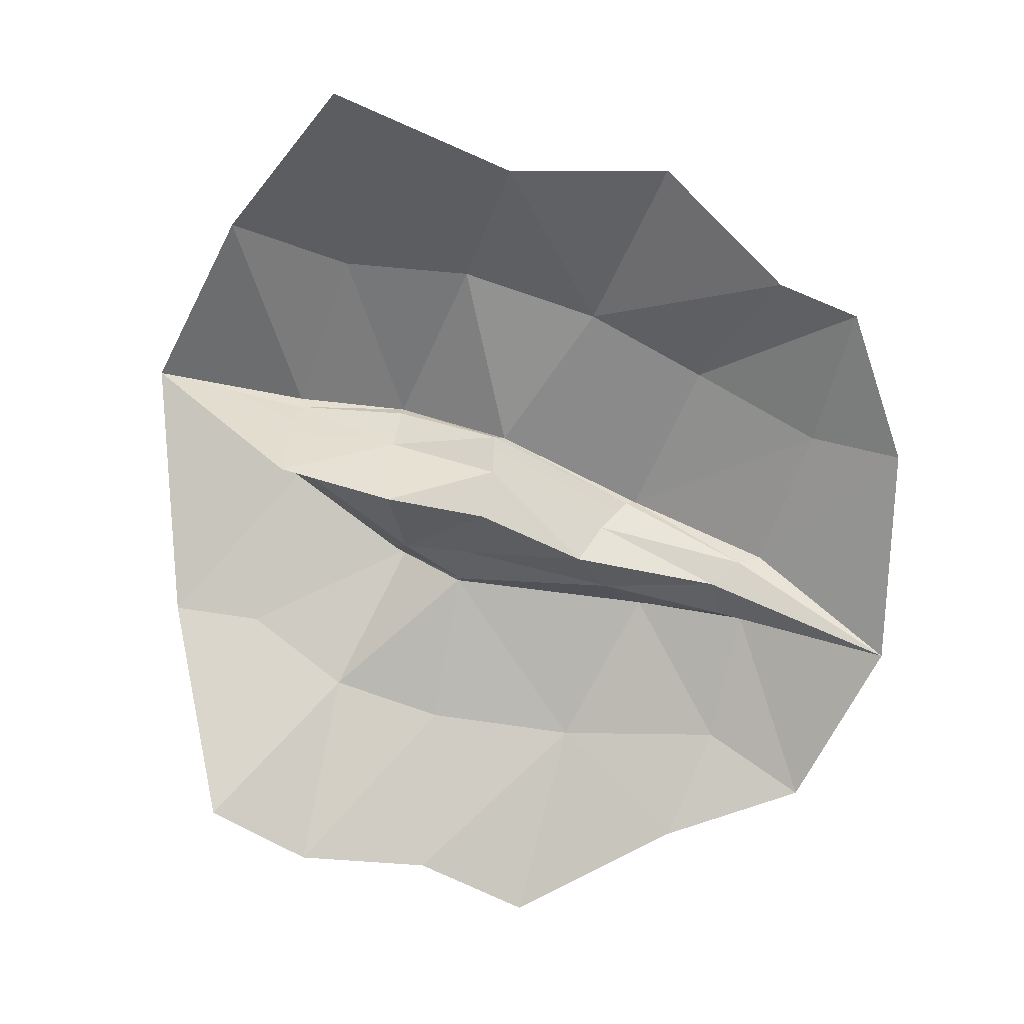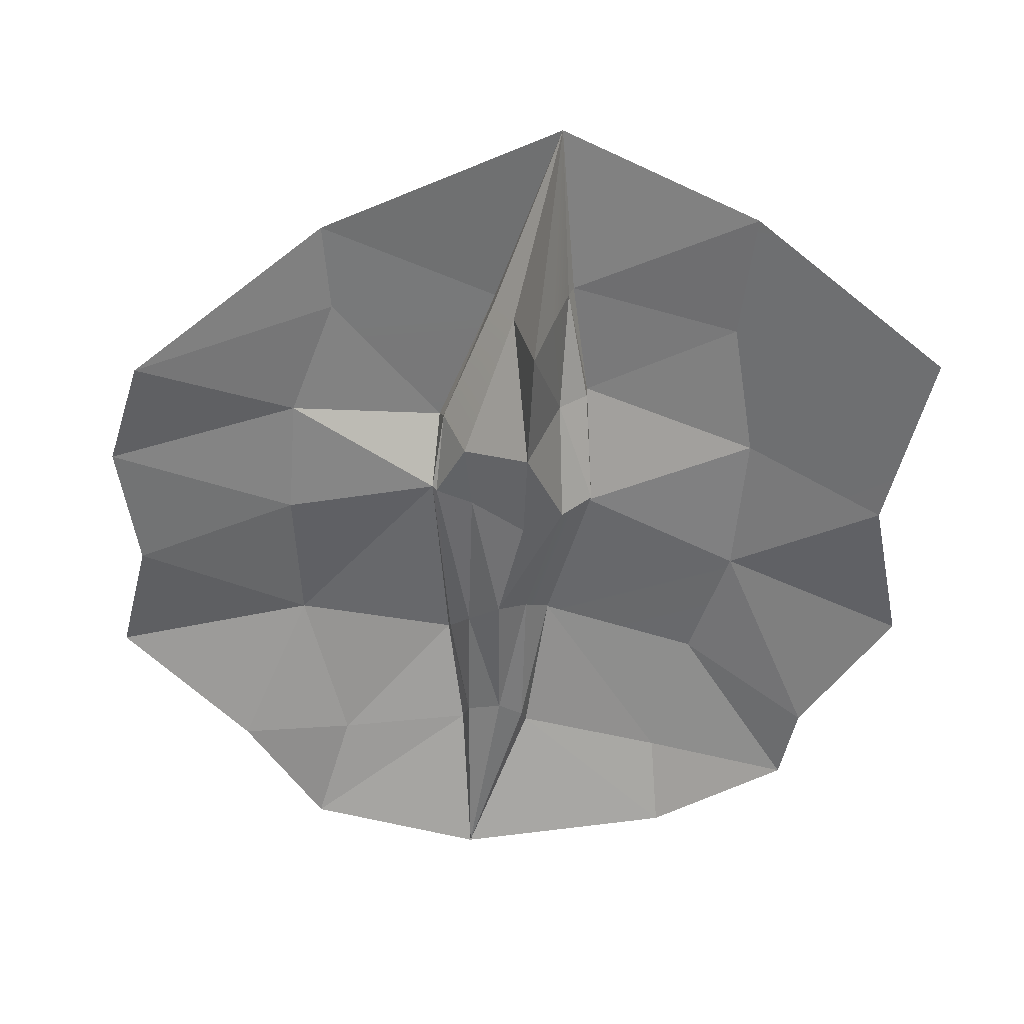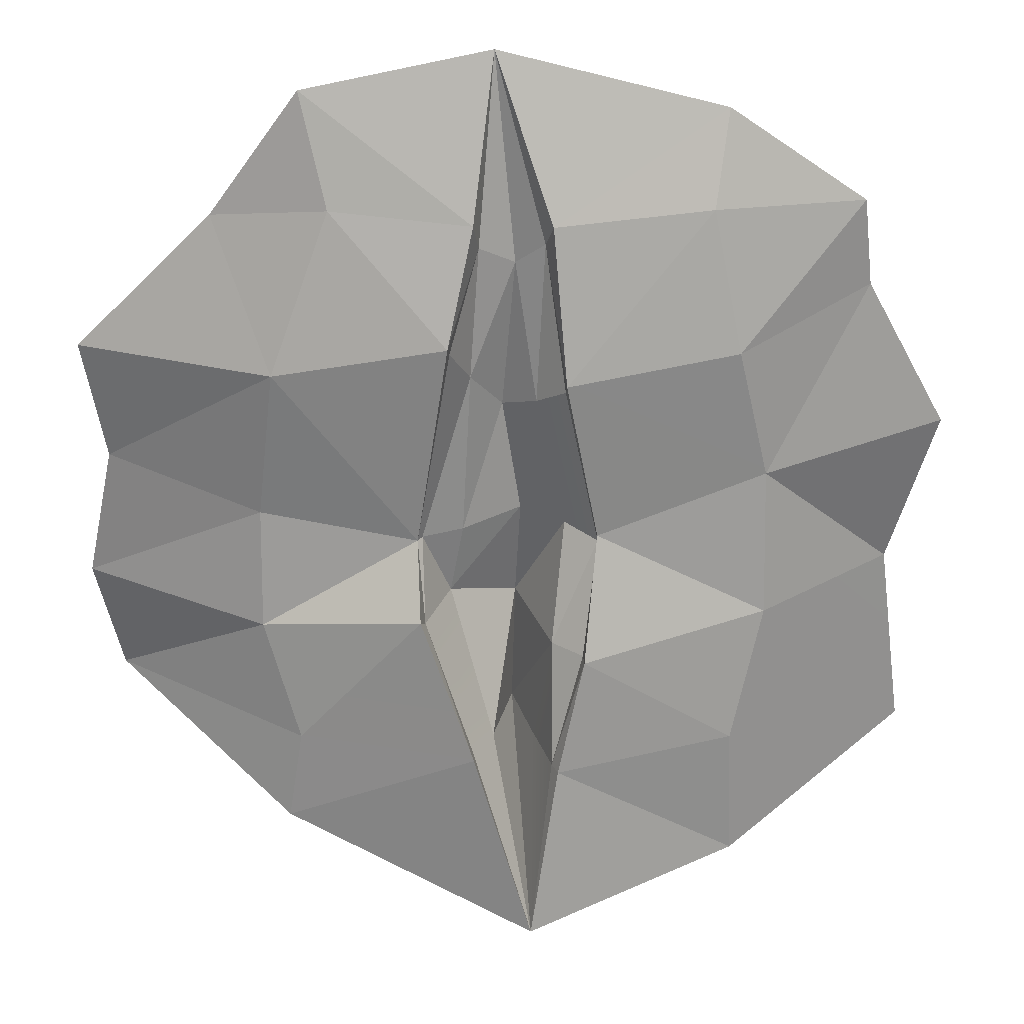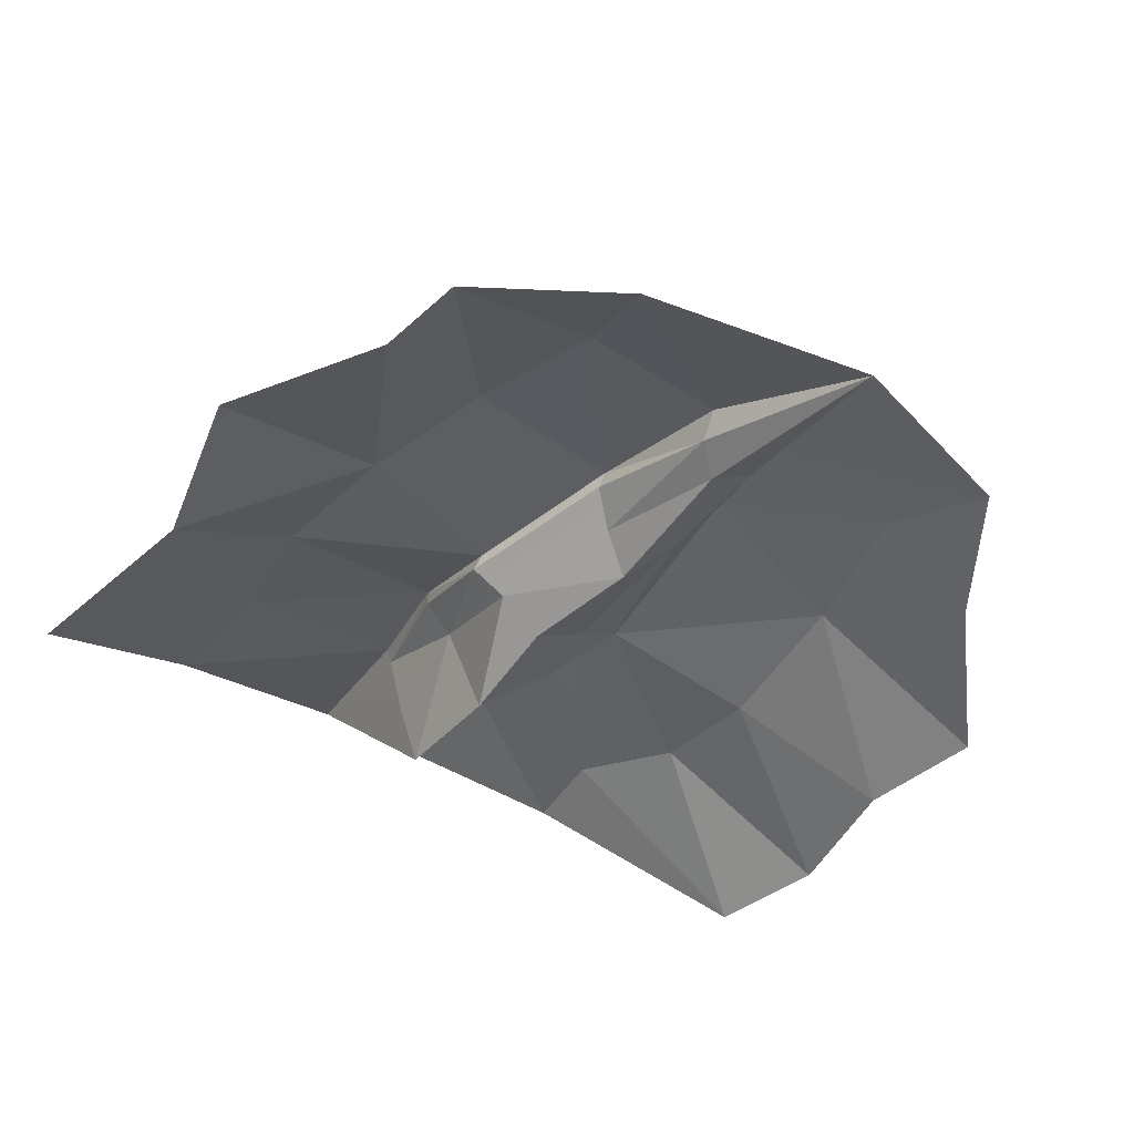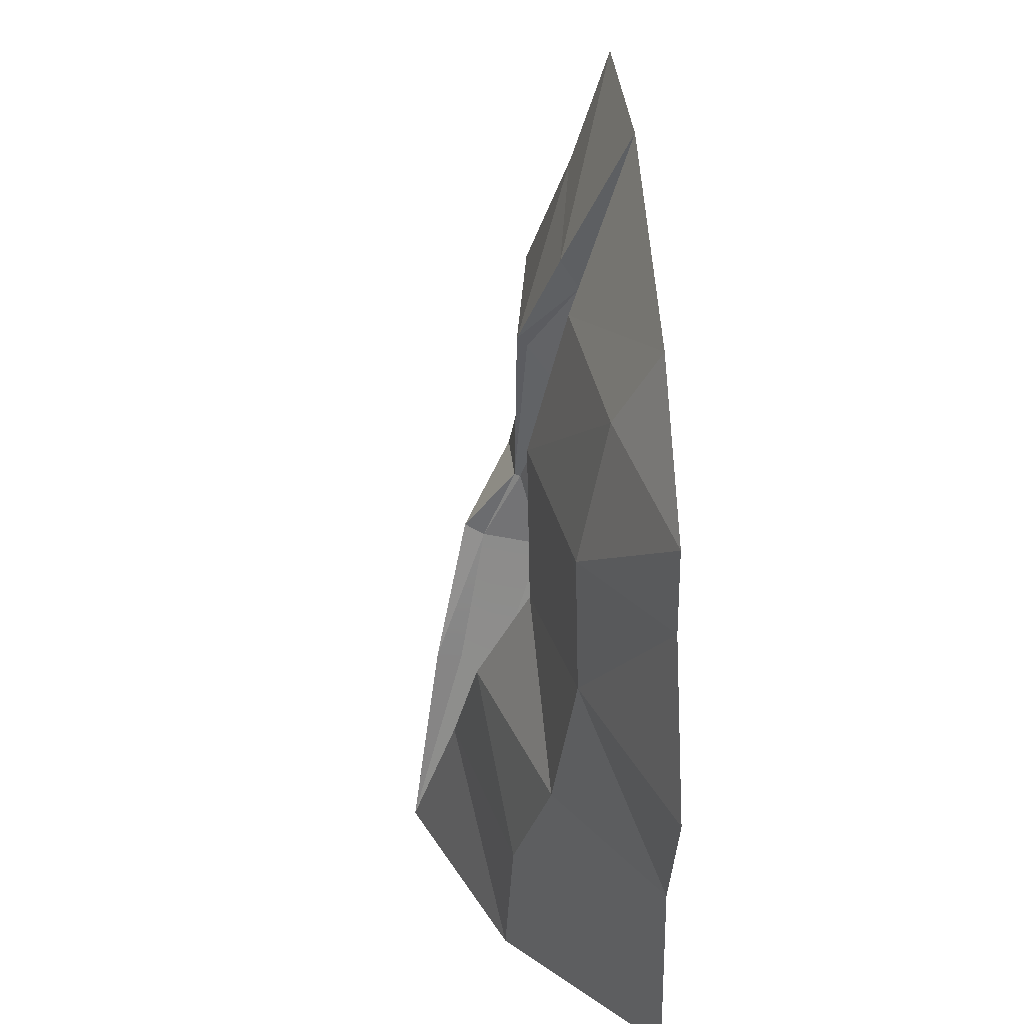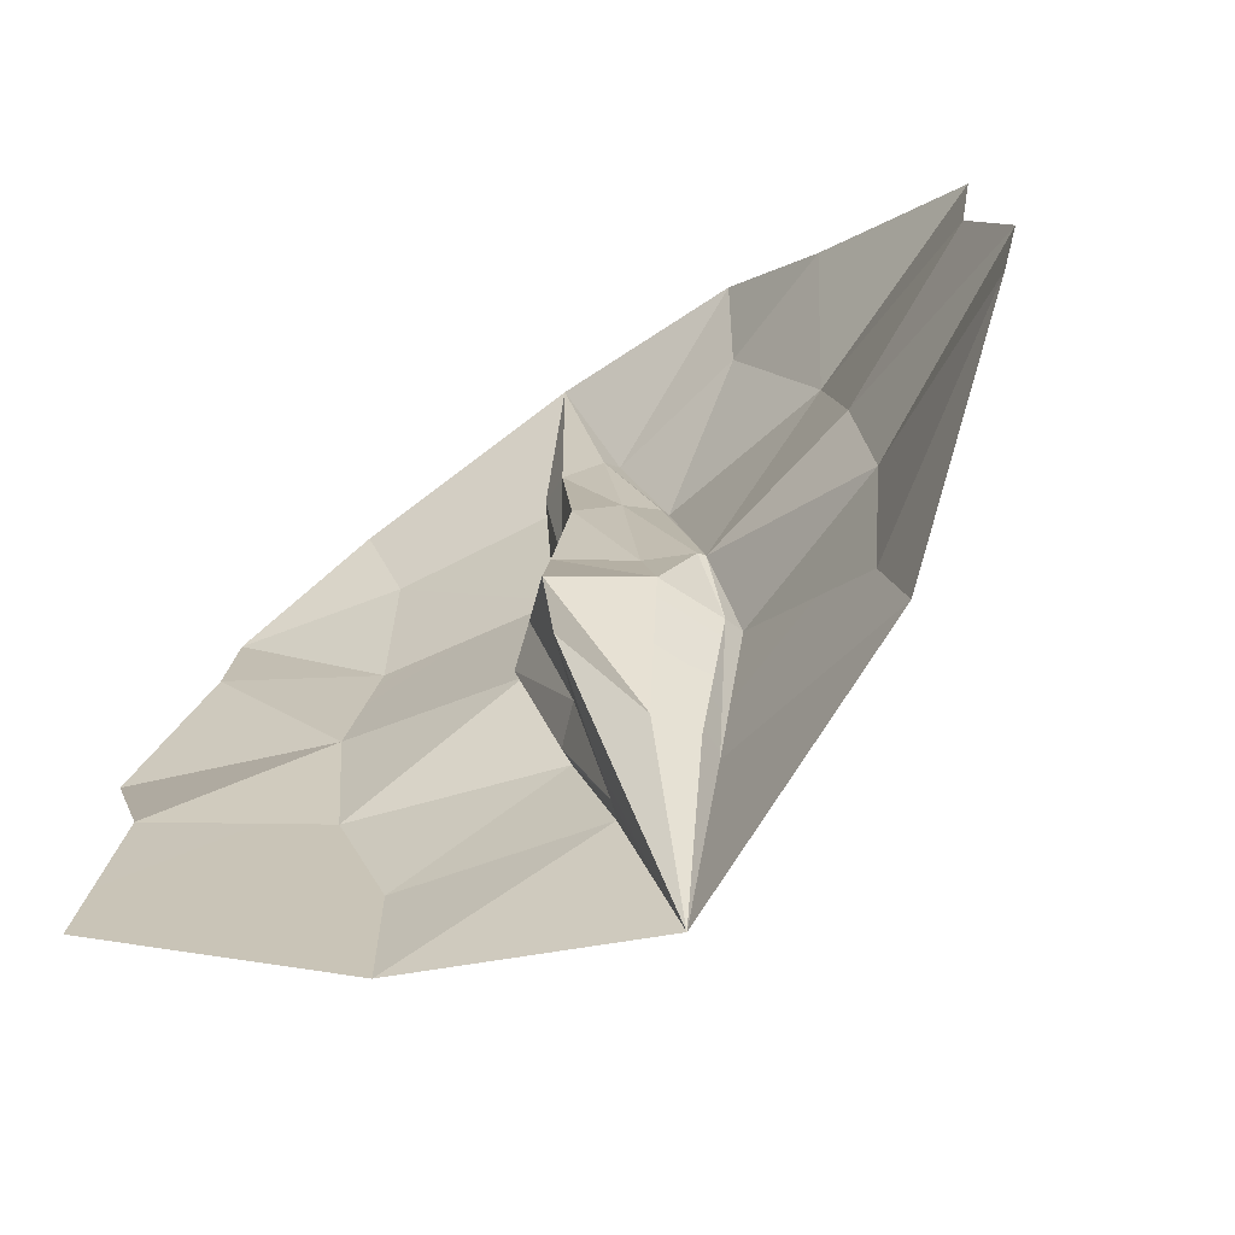
<metadata>
{"format":"obj","ext":"obj","renderer":"f3d","projection":"perspective","resolution":1024,"background":"white","views":[{"elev":-72.5,"azim":-106.1,"up":"+Y"},{"elev":-51.5,"azim":175.2,"up":"+Y"},{"elev":29.3,"azim":179.2,"up":"+Z"},{"elev":-47.4,"azim":-37.7,"up":"+Y"},{"elev":44.3,"azim":-94.7,"up":"+Z"},{"elev":-74.0,"azim":35.0,"up":"+Z"}]}
</metadata>
<code>
g snowChasm
v -0.005746 0.08254 0.718
v 0.05242 -0.006384 1.333
v -0.09291 0.1258 0.7905
v 0.05242 -0.006384 1.333
v -0.1146 0.1781 0.8642
v -0.09291 0.1258 0.7905
v -0.1307 0.5147 -0.7957
v -0.113 0.4675 -0.7969
v -0.2101 0.4462 -0.4428
v -0.113 0.4675 -0.7969
v -0.2072 0.3996 -0.4454
v -0.2101 0.4462 -0.4428
v 0.004077 0.08254 -0.7877
v -0.05624 0.2777 -0.8008
v -0.04668 0.6483 -1.304
v -0.113 0.4675 -0.7969
v -0.04668 0.6483 -1.304
v -0.113 0.4675 -0.7969
v -0.1307 0.5147 -0.7957
v -0.6693 0.3726 -0.762
v -0.7669 0.2716 -0.3668
v -1.255 -0.006384 -0.9295
v -1.175 -0.006384 -0.3322
v -0.6842 0.3984 -1.169
v 0.6617 0.3762 -0.7462
v 1.249 -0.006384 -0.708
v 0.7711 0.2684 -0.4056
v 1.249 -0.006384 -0.708
v 1.329 -0.006384 -0.3639
v 0.7711 0.2684 -0.4056
v 0.7063 0.3981 -1.027
v 1.249 -0.006384 -0.708
v 0.6617 0.3762 -0.7462
v -0.625 -0.006384 1.157
v -1.036 -0.006384 0.8706
v -0.582 0.1153 0.8905
v 0.8885 -0.006384 0.8346
v 0.6157 -0.006384 1.214
v 0.5359 0.1121 0.8915
v -0.582 0.1153 0.8905
v -1.036 -0.006384 0.8706
v -0.6651 0.206 0.4746
v -1.036 -0.006384 0.8706
v -1.066 -0.006384 0.6032
v -0.6651 0.206 0.4746
v -0.1146 0.1781 0.8642
v -0.1537 0.2916 0.4112
v -0.09291 0.1258 0.7905
v -0.1537 0.2916 0.4112
v -0.1514 0.2592 0.3778
v -0.09291 0.1258 0.7905
v 1.308 -0.006384 0.4165
v 0.8885 -0.006384 0.8346
v 0.7131 0.2183 0.4165
v 0.8885 -0.006384 0.8346
v 0.5359 0.1121 0.8915
v 0.7131 0.2183 0.4165
v -0.7669 0.2716 -0.3668
v -0.7587 0.2032 0.07496
v -1.175 -0.006384 -0.3322
v -0.7587 0.2032 0.07496
v -1.315 -0.006384 0.1453
v -1.175 -0.006384 -0.3322
v -0.2496 0.2898 -0.08672
v -0.2101 0.4462 -0.4428
v -0.253 0.2554 -0.1233
v -0.2101 0.4462 -0.4428
v -0.2072 0.3996 -0.4454
v -0.253 0.2554 -0.1233
v 0.7711 0.2684 -0.4056
v 1.329 -0.006384 -0.3639
v 0.7677 0.1998 -0.04866
v 1.329 -0.006384 -0.3639
v 1.243 -0.006384 0.04456
v 0.7677 0.1998 -0.04866
v 0.7677 0.1998 -0.04866
v 1.243 -0.006384 0.04456
v 0.7131 0.2183 0.4165
v 1.243 -0.006384 0.04456
v 1.308 -0.006384 0.4165
v 0.7131 0.2183 0.4165
v -0.1537 0.2916 0.4112
v -0.2496 0.2898 -0.08672
v -0.1514 0.2592 0.3778
v -0.2496 0.2898 -0.08672
v -0.253 0.2554 -0.1233
v -0.1514 0.2592 0.3778
v -0.6651 0.206 0.4746
v -1.066 -0.006384 0.6032
v -0.7587 0.2032 0.07496
v -1.066 -0.006384 0.6032
v -1.315 -0.006384 0.1453
v -0.7587 0.2032 0.07496
v -0.005746 0.08254 0.718
v 0.1009 0.1245 0.779
v 0.05242 -0.006384 1.333
v 0.05242 -0.006384 1.333
v 0.1009 0.1245 0.779
v 0.1163 0.1781 0.8689
v 0.03338 0.08254 0.2585
v 0.1283 0.1698 0.3866
v -0.005746 0.08254 0.718
v 0.1283 0.1698 0.3866
v 0.1009 0.1245 0.779
v -0.005746 0.08254 0.718
v -0.02167 0.08254 -0.09899
v 0.1542 0.2085 -0.104
v 0.03338 0.08254 0.2585
v 0.1542 0.2085 -0.104
v 0.1283 0.1698 0.3866
v 0.03338 0.08254 0.2585
v -0.006691 0.03762 -0.4197
v 0.1937 0.2167 -0.3129
v -0.02167 0.08254 -0.09899
v 0.1937 0.2167 -0.3129
v 0.1542 0.2085 -0.104
v -0.02167 0.08254 -0.09899
v 0.004077 0.08254 -0.7877
v 0.06561 0.3637 -0.7537
v -0.006691 0.03762 -0.4197
v 0.06561 0.3637 -0.7537
v 0.1937 0.2167 -0.3129
v -0.006691 0.03762 -0.4197
v 0.004077 0.08254 -0.7877
v -0.04668 0.6483 -1.304
v 0.06561 0.3637 -0.7537
v -0.04668 0.6483 -1.304
v 0.1266 0.5509 -0.7243
v 0.1301 0.4744 -0.7421
v 0.2693 0.3878 -0.3319
v -0.04668 0.6483 -1.304
v 0.7063 0.3981 -1.027
v 0.1266 0.5509 -0.7243
v 0.7063 0.3981 -1.027
v 0.6617 0.3762 -0.7462
v 0.1266 0.5509 -0.7243
v 0.2823 0.4462 -0.2967
v 0.7711 0.2684 -0.4056
v 0.2823 0.4462 -0.2967
v 0.6617 0.3762 -0.7462
v 0.7677 0.1998 -0.04866
v 0.2905 0.2898 -0.09958
v 0.7711 0.2684 -0.4056
v 0.2905 0.2898 -0.09958
v 0.2823 0.4462 -0.2967
v 0.7711 0.2684 -0.4056
v 0.7677 0.1998 -0.04866
v 0.7131 0.2183 0.4165
v 0.2905 0.2898 -0.09958
v 0.7131 0.2183 0.4165
v 0.1932 0.2916 0.5321
v 0.2905 0.2898 -0.09958
v 0.7131 0.2183 0.4165
v 0.5359 0.1121 0.8915
v 0.1932 0.2916 0.5321
v 0.5359 0.1121 0.8915
v 0.1163 0.1781 0.8689
v 0.1932 0.2916 0.5321
v 0.5359 0.1121 0.8915
v 0.6157 -0.006384 1.214
v 0.1163 0.1781 0.8689
v 0.6157 -0.006384 1.214
v 0.05242 -0.006384 1.333
v 0.1163 0.1781 0.8689
v -0.582 0.1153 0.8905
v -0.1146 0.1781 0.8642
v -0.625 -0.006384 1.157
v -0.1146 0.1781 0.8642
v 0.05242 -0.006384 1.333
v -0.625 -0.006384 1.157
v -0.6651 0.206 0.4746
v -0.1537 0.2916 0.4112
v -0.582 0.1153 0.8905
v -0.1537 0.2916 0.4112
v -0.1146 0.1781 0.8642
v -0.582 0.1153 0.8905
v -0.2496 0.2898 -0.08672
v -0.1537 0.2916 0.4112
v -0.7587 0.2032 0.07496
v -0.6651 0.206 0.4746
v -0.2101 0.4462 -0.4428
v -0.2496 0.2898 -0.08672
v -0.7669 0.2716 -0.3668
v -0.2496 0.2898 -0.08672
v -0.7587 0.2032 0.07496
v -0.7669 0.2716 -0.3668
v -0.1307 0.5147 -0.7957
v -0.2101 0.4462 -0.4428
v -0.6693 0.3726 -0.762
v -0.2101 0.4462 -0.4428
v -0.7669 0.2716 -0.3668
v -0.6693 0.3726 -0.762
v -0.04668 0.6483 -1.304
v -0.1307 0.5147 -0.7957
v -0.6842 0.3984 -1.169
v -0.1307 0.5147 -0.7957
v -0.6693 0.3726 -0.762
v -0.6842 0.3984 -1.169
v 0.1881 0.2625 0.505
v 0.1932 0.2916 0.5321
v 0.1009 0.1245 0.779
v 0.1932 0.2916 0.5321
v 0.1163 0.1781 0.8689
v 0.1009 0.1245 0.779
v 0.2762 0.2731 -0.09577
v 0.2905 0.2898 -0.09958
v 0.1881 0.2625 0.505
v 0.2905 0.2898 -0.09958
v 0.1932 0.2916 0.5321
v 0.1881 0.2625 0.505
v 0.2762 0.2731 -0.09577
v 0.2693 0.3878 -0.3319
v 0.2905 0.2898 -0.09958
v 0.2693 0.3878 -0.3319
v 0.2823 0.4462 -0.2967
v 0.2905 0.2898 -0.09958
v 0.1266 0.5509 -0.7243
v 0.2823 0.4462 -0.2967
v 0.2693 0.3878 -0.3319
v -0.09291 0.1258 0.7905
v -0.06719 0.1782 0.3118
v -0.005746 0.08254 0.718
v -0.06719 0.1782 0.3118
v 0.03338 0.08254 0.2585
v -0.005746 0.08254 0.718
v -0.06719 0.1782 0.3118
v -0.1542 0.1785 -0.1002
v 0.03338 0.08254 0.2585
v -0.253 0.2554 -0.1233
v -0.1514 0.2592 0.3778
v -0.1542 0.1785 -0.1002
v -0.02167 0.08254 -0.09899
v 0.03338 0.08254 0.2585
v -0.006691 0.03762 -0.4197
v -0.115 0.3176 -0.4483
v -0.006691 0.03762 -0.4197
v -0.1542 0.1785 -0.1002
v -0.05624 0.2777 -0.8008
v 0.004077 0.08254 -0.7877
v -0.115 0.3176 -0.4483
v -0.113 0.4675 -0.7969
v 0.004077 0.08254 -0.7877
v -0.006691 0.03762 -0.4197
v -0.115 0.3176 -0.4483
v -0.1514 0.2592 0.3778
v -0.06719 0.1782 0.3118
v -0.09291 0.1258 0.7905
v -0.2072 0.3996 -0.4454
v -0.115 0.3176 -0.4483
v -0.253 0.2554 -0.1233
v -0.115 0.3176 -0.4483
v -0.1542 0.1785 -0.1002
v -0.253 0.2554 -0.1233
v -0.2072 0.3996 -0.4454
v -0.113 0.4675 -0.7969
v -0.115 0.3176 -0.4483
v -0.04668 0.6483 -1.304
v 0.1301 0.4744 -0.7421
v 0.06561 0.3637 -0.7537
v 0.2693 0.3878 -0.3319
v 0.1937 0.2167 -0.3129
v 0.1542 0.2085 -0.104
v 0.1937 0.2167 -0.3129
v 0.2762 0.2731 -0.09577
v 0.1937 0.2167 -0.3129
v 0.2693 0.3878 -0.3319
v 0.2762 0.2731 -0.09577
v 0.1881 0.2625 0.505
v 0.1283 0.1698 0.3866
v 0.2762 0.2731 -0.09577
v 0.1283 0.1698 0.3866
v 0.1542 0.2085 -0.104
v 0.2762 0.2731 -0.09577
v 0.1009 0.1245 0.779
v 0.1283 0.1698 0.3866
v 0.1881 0.2625 0.505
g snowChasm_0
f 3 2 1
f 6 5 4
f 9 8 7
f 12 11 10
f 15 14 13
f 16 14 15
f 19 18 17
f 22 21 20
f 22 23 21
f 24 22 20
f 27 26 25
f 30 29 28
f 33 32 31
f 36 35 34
f 39 38 37
f 42 41 40
f 45 44 43
f 48 47 46
f 51 50 49
f 54 53 52
f 57 56 55
f 60 59 58
f 63 62 61
f 66 65 64
f 69 68 67
f 72 71 70
f 75 74 73
f 78 77 76
f 81 80 79
f 84 83 82
f 87 86 85
f 90 89 88
f 93 92 91
f 96 95 94
f 99 98 97
f 102 101 100
f 105 104 103
f 108 107 106
f 111 110 109
f 114 113 112
f 117 116 115
f 120 119 118
f 123 122 121
f 126 125 124
f 129 128 127
f 130 128 129
f 133 132 131
f 136 135 134
f 135 136 137
f 140 139 138
f 143 142 141
f 146 145 144
f 149 148 147
f 152 151 150
f 155 154 153
f 158 157 156
f 161 160 159
f 164 163 162
f 167 166 165
f 170 169 168
f 173 172 171
f 176 175 174
f 179 178 177
f 179 180 178
f 183 182 181
f 186 185 184
f 189 188 187
f 192 191 190
f 195 194 193
f 198 197 196
f 201 200 199
f 204 203 202
f 207 206 205
f 210 209 208
f 213 212 211
f 216 215 214
f 219 218 217
f 222 221 220
f 225 224 223
f 228 227 226
f 226 227 229
f 226 229 230
f 233 232 231
f 231 232 234
f 237 236 235
f 240 239 238
f 240 238 241
f 244 243 242
f 247 246 245
f 250 249 248
f 253 252 251
f 256 255 254
f 259 258 257
f 260 258 259
f 260 259 261
f 264 263 262
f 267 266 265
f 270 269 268
f 273 272 271
f 276 275 274

</code>
